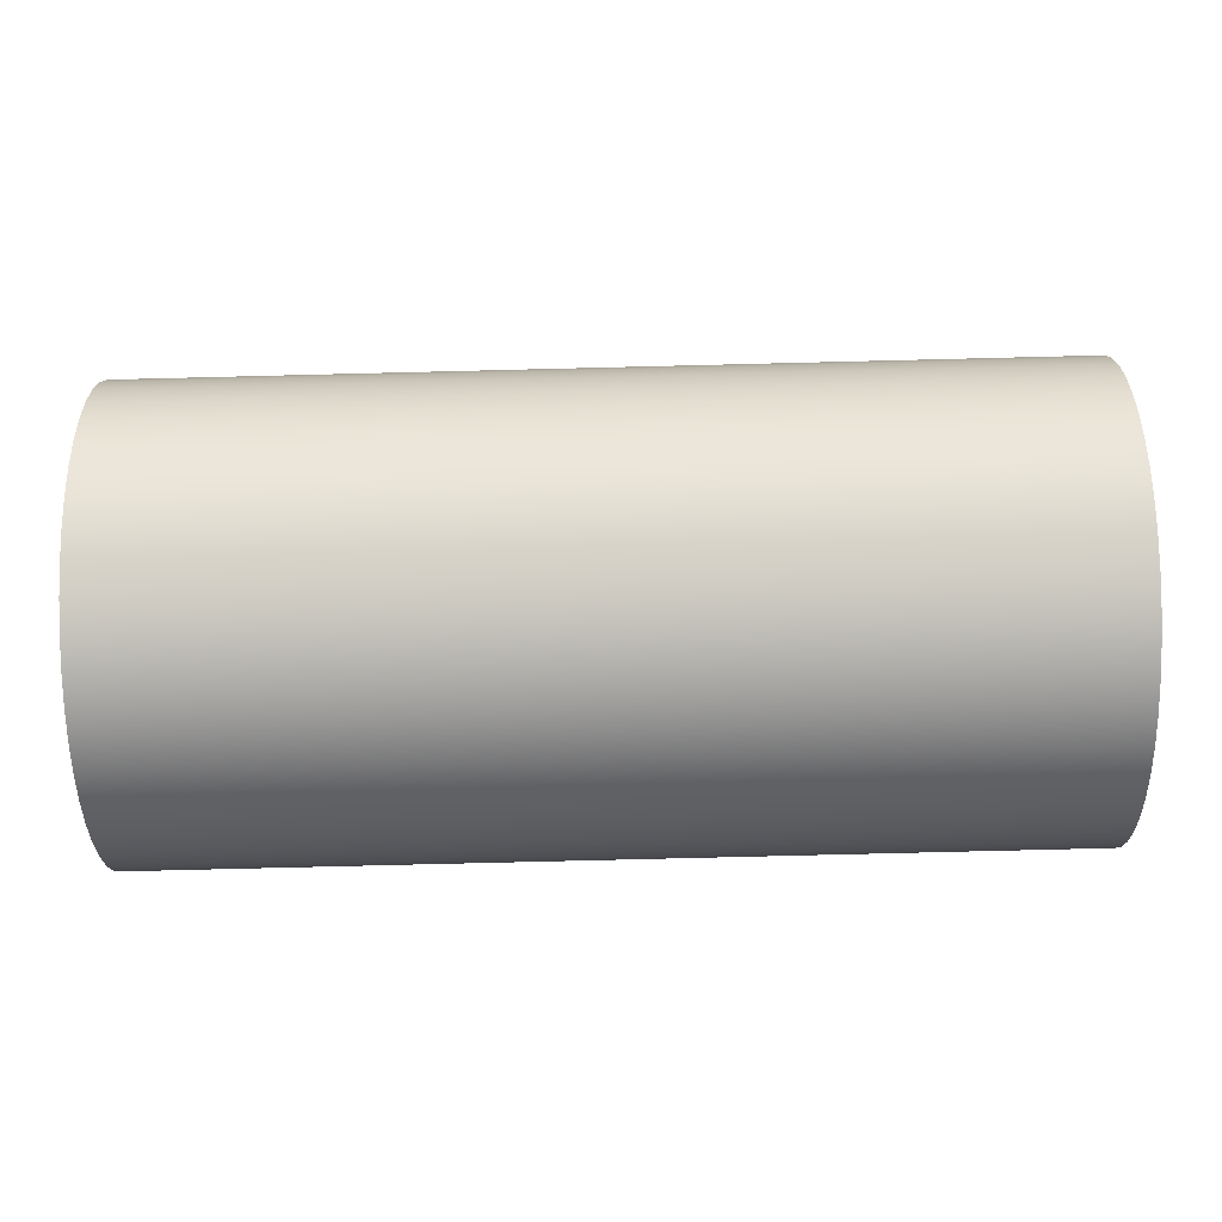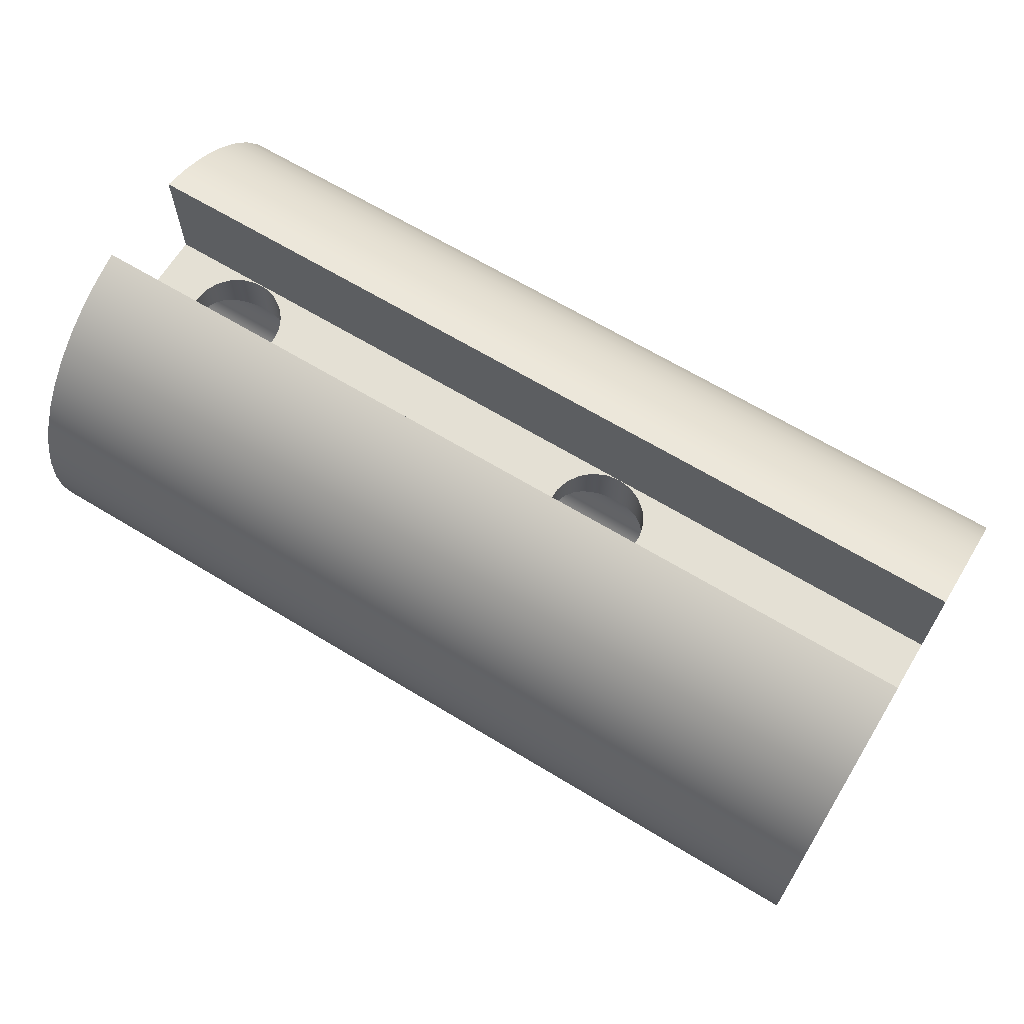
<metadata>
{"format":"obj","ext":"obj","renderer":"f3d","projection":"perspective","resolution":1024,"background":"white","views":[{"elev":-80.0,"azim":-178.6,"up":"+Y"},{"elev":66.1,"azim":-148.7,"up":"+Z"}]}
</metadata>
<code>
v 8 1.005 1.98
v 8.098 1.015 1.99
v 8.191 1.044 2.017
v 8.276 1.089 2.054
v 8.348 1.148 2.093
v 8.408 1.22 2.13
v 8.455 1.306 2.162
v 8.485 1.401 2.182
v 8.495 1.5 2.189
v 8.485 1.599 2.182
v 8.455 1.694 2.162
v 8.408 1.78 2.13
v 8.348 1.852 2.093
v 8.276 1.911 2.054
v 8.191 1.956 2.017
v 8.098 1.985 1.99
v 8 1.995 1.98
v 7.902 1.985 1.99
v 7.809 1.956 2.017
v 7.724 1.911 2.054
v 7.652 1.852 2.093
v 7.592 1.78 2.13
v 7.545 1.694 2.162
v 7.515 1.599 2.182
v 7.505 1.5 2.189
v 7.515 1.401 2.182
v 7.545 1.306 2.162
v 7.592 1.22 2.13
v 7.652 1.148 2.093
v 7.724 1.089 2.054
v 7.809 1.044 2.017
v 7.902 1.015 1.99
v 3.5 1 1.975
v 3.599 1.01 1.985
v 3.693 1.039 2.013
v 3.779 1.085 2.05
v 3.851 1.144 2.091
v 3.912 1.217 2.128
v 3.96 1.303 2.161
v 3.99 1.4 2.182
v 4 1.5 2.189
v 3.99 1.6 2.182
v 3.96 1.697 2.161
v 3.912 1.783 2.128
v 3.851 1.856 2.091
v 3.779 1.915 2.05
v 3.693 1.961 2.013
v 3.599 1.99 1.985
v 3.5 2 1.975
v 3.401 1.99 1.985
v 3.307 1.961 2.013
v 3.221 1.915 2.05
v 3.149 1.856 2.091
v 3.088 1.783 2.128
v 3.04 1.697 2.161
v 3.01 1.6 2.182
v 3 1.5 2.189
v 3.01 1.4 2.182
v 3.04 1.303 2.161
v 3.088 1.217 2.128
v 3.149 1.144 2.091
v 3.221 1.085 2.05
v 3.307 1.039 2.013
v 3.401 1.01 1.985
v 0 1.5 2.189
v 0 1.665 2.169
v 0 1.82 2.111
v 0 1.957 2.016
v 0 2.067 1.892
v 0 2.145 1.744
v 0 2.184 1.583
v 0 2.184 1.417
v 0 2.145 1.256
v 0 2.067 1.108
v 0 1.957 0.9839
v 0 1.82 0.8895
v 0 1.665 0.8305
v 0 1.5 0.8105
v 0 1.335 0.8305
v 0 1.18 0.8895
v 0 1.043 0.9839
v 0 0.9326 1.108
v 0 0.8553 1.256
v 0 0.8155 1.417
v 0 0.8155 1.583
v 0 0.8553 1.744
v 0 0.9326 1.892
v 0 1.043 2.016
v 0 1.18 2.111
v 0 1.335 2.169
v 9 1.5 2.189
v 9 1.335 2.169
v 9 1.18 2.111
v 9 1.043 2.016
v 9 0.9326 1.892
v 9 0.8553 1.744
v 9 0.8155 1.583
v 9 0.8155 1.417
v 9 0.8553 1.256
v 9 0.9326 1.108
v 9 1.043 0.9839
v 9 1.18 0.8895
v 9 1.335 0.8305
v 9 1.5 0.8105
v 9 1.665 0.8305
v 9 1.82 0.8895
v 9 1.957 0.9839
v 9 2.067 1.108
v 9 2.145 1.256
v 9 2.184 1.417
v 9 2.184 1.583
v 9 2.145 1.744
v 9 2.067 1.892
v 9 1.957 2.016
v 9 1.82 2.111
v 9 1.665 2.169
v 0 1.5 2.189
v 3 1.5 2.189
v 4 1.5 2.189
v 7.505 1.5 2.189
v 8.495 1.5 2.189
v 9 1.5 2.189
v 0 1 2.5
v 0 1 3.679
v 9 1 3.679
v 9 1 2.5
v 3.5 1 2.5
v 7.505 1.5 2.5
v 7.525 1.639 2.5
v 7.584 1.767 2.5
v 7.676 1.874 2.5
v 7.794 1.95 2.5
v 7.93 1.99 2.5
v 8.07 1.99 2.5
v 8.206 1.95 2.5
v 8.324 1.874 2.5
v 8.416 1.767 2.5
v 8.475 1.639 2.5
v 8.495 1.5 2.5
v 8.475 1.361 2.5
v 8.416 1.233 2.5
v 8.324 1.126 2.5
v 8.206 1.05 2.5
v 8.07 1.01 2.5
v 7.93 1.01 2.5
v 7.794 1.05 2.5
v 7.676 1.126 2.5
v 7.584 1.233 2.5
v 7.525 1.361 2.5
v 3.5 2 2.5
v 3.641 1.98 2.5
v 3.77 1.921 2.5
v 3.878 1.827 2.5
v 3.955 1.708 2.5
v 3.995 1.571 2.5
v 3.995 1.429 2.5
v 3.955 1.292 2.5
v 3.878 1.173 2.5
v 3.77 1.079 2.5
v 3.641 1.02 2.5
v 3.5 1 2.5
v 9 1 2.5
v 9 2 2.5
v 8 1.005 1.98
v 7.902 1.015 1.99
v 7.809 1.044 2.017
v 7.724 1.089 2.054
v 7.652 1.148 2.093
v 7.592 1.22 2.13
v 7.545 1.306 2.162
v 7.515 1.401 2.182
v 7.505 1.5 2.189
v 7.515 1.599 2.182
v 7.545 1.694 2.162
v 7.592 1.78 2.13
v 7.652 1.852 2.093
v 7.724 1.911 2.054
v 7.809 1.956 2.017
v 7.902 1.985 1.99
v 8 1.995 1.98
v 8.098 1.985 1.99
v 8.191 1.956 2.017
v 8.276 1.911 2.054
v 8.348 1.852 2.093
v 8.408 1.78 2.13
v 8.455 1.694 2.162
v 8.485 1.599 2.182
v 8.495 1.5 2.189
v 8.485 1.401 2.182
v 8.455 1.306 2.162
v 8.408 1.22 2.13
v 8.348 1.148 2.093
v 8.276 1.089 2.054
v 8.191 1.044 2.017
v 8.098 1.015 1.99
v 7.505 1.5 2.5
v 7.525 1.361 2.5
v 7.584 1.233 2.5
v 7.676 1.126 2.5
v 7.794 1.05 2.5
v 7.93 1.01 2.5
v 8.07 1.01 2.5
v 8.206 1.05 2.5
v 8.324 1.126 2.5
v 8.416 1.233 2.5
v 8.475 1.361 2.5
v 8.495 1.5 2.5
v 8.475 1.639 2.5
v 8.416 1.767 2.5
v 8.324 1.874 2.5
v 8.206 1.95 2.5
v 8.07 1.99 2.5
v 7.93 1.99 2.5
v 7.794 1.95 2.5
v 7.676 1.874 2.5
v 7.584 1.767 2.5
v 7.525 1.639 2.5
v 7.505 1.5 2.189
v 7.505 1.5 2.5
v 0 1.5 2.189
v 0 1.335 2.169
v 0 1.18 2.111
v 0 1.043 2.016
v 0 0.9326 1.892
v 0 0.8553 1.744
v 0 0.8155 1.583
v 0 0.8155 1.417
v 0 0.8553 1.256
v 0 0.9326 1.108
v 0 1.043 0.9839
v 0 1.18 0.8895
v 0 1.335 0.8305
v 0 1.5 0.8105
v 0 1.665 0.8305
v 0 1.82 0.8895
v 0 1.957 0.9839
v 0 2.067 1.108
v 0 2.145 1.256
v 0 2.184 1.417
v 0 2.184 1.583
v 0 2.145 1.744
v 0 2.067 1.892
v 0 1.957 2.016
v 0 1.82 2.111
v 0 1.665 2.169
v 0 1 3.679
v 0 1 2.5
v 0 2 2.5
v 0 2 3.679
v 0 2.29 3.592
v 0 2.566 3.466
v 0 2.822 3.304
v 0 3.053 3.108
v 0 3.257 2.884
v 0 3.428 2.633
v 0 3.563 2.362
v 0 3.661 2.075
v 0 3.719 1.778
v 0 3.736 1.475
v 0 3.712 1.173
v 0 3.648 0.8771
v 0 3.544 0.5925
v 0 3.402 0.3245
v 0 3.226 0.07806
v 0 3.018 -0.1422
v 0 2.782 -0.3324
v 0 2.522 -0.4888
v 0 2.244 -0.6087
v 0 1.952 -0.69
v 0 1.652 -0.7309
v 0 1.348 -0.7309
v 0 1.048 -0.69
v 0 0.7562 -0.6087
v 0 0.4779 -0.4888
v 0 0.2184 -0.3324
v 0 -0.01759 -0.1422
v 0 -0.2257 0.07806
v 0 -0.4021 0.3245
v 0 -0.5436 0.5925
v 0 -0.6476 0.8771
v 0 -0.7121 1.173
v 0 -0.7359 1.475
v 0 -0.7187 1.778
v 0 -0.6608 2.075
v 0 -0.5631 2.362
v 0 -0.4276 2.633
v 0 -0.2567 2.884
v 0 -0.05346 3.108
v 0 0.1783 3.304
v 0 0.4343 3.466
v 0 0.7099 3.592
v 9 1 3.679
v 0 1 3.679
v 0 0.7099 3.592
v 0 0.4343 3.466
v 0 0.1783 3.304
v 0 -0.05346 3.108
v 0 -0.2567 2.884
v 0 -0.4276 2.633
v 0 -0.5631 2.362
v 0 -0.6608 2.075
v 0 -0.7187 1.778
v 0 -0.7359 1.475
v 0 -0.7121 1.173
v 0 -0.6476 0.8771
v 0 -0.5436 0.5925
v 0 -0.4021 0.3245
v 0 -0.2257 0.07806
v 0 -0.01759 -0.1422
v 0 0.2184 -0.3324
v 0 0.4779 -0.4888
v 0 0.7562 -0.6087
v 0 1.048 -0.69
v 0 1.348 -0.7309
v 0 1.652 -0.7309
v 0 1.952 -0.69
v 0 2.244 -0.6087
v 0 2.522 -0.4888
v 0 2.782 -0.3324
v 0 3.018 -0.1422
v 0 3.226 0.07806
v 0 3.402 0.3245
v 0 3.544 0.5925
v 0 3.648 0.8771
v 0 3.712 1.173
v 0 3.736 1.475
v 0 3.719 1.778
v 0 3.661 2.075
v 0 3.563 2.362
v 0 3.428 2.633
v 0 3.257 2.884
v 0 3.053 3.108
v 0 2.822 3.304
v 0 2.566 3.466
v 0 2.29 3.592
v 0 2 3.679
v 9 2 3.679
v 9 2.29 3.592
v 9 2.566 3.466
v 9 2.822 3.304
v 9 3.053 3.108
v 9 3.257 2.884
v 9 3.428 2.633
v 9 3.563 2.362
v 9 3.661 2.075
v 9 3.719 1.778
v 9 3.736 1.475
v 9 3.712 1.173
v 9 3.648 0.8771
v 9 3.544 0.5925
v 9 3.402 0.3245
v 9 3.226 0.07806
v 9 3.018 -0.1422
v 9 2.782 -0.3324
v 9 2.522 -0.4888
v 9 2.244 -0.6087
v 9 1.952 -0.69
v 9 1.652 -0.7309
v 9 1.348 -0.7309
v 9 1.048 -0.69
v 9 0.7562 -0.6087
v 9 0.4779 -0.4888
v 9 0.2184 -0.3324
v 9 -0.01759 -0.1422
v 9 -0.2257 0.07806
v 9 -0.4021 0.3245
v 9 -0.5436 0.5925
v 9 -0.6476 0.8771
v 9 -0.7121 1.173
v 9 -0.7359 1.475
v 9 -0.7187 1.778
v 9 -0.6608 2.075
v 9 -0.5631 2.362
v 9 -0.4276 2.633
v 9 -0.2567 2.884
v 9 -0.05346 3.108
v 9 0.1783 3.304
v 9 0.4343 3.466
v 9 0.7099 3.592
v 3.5 1 1.975
v 3.401 1.01 1.985
v 3.307 1.039 2.013
v 3.221 1.085 2.05
v 3.149 1.144 2.091
v 3.088 1.217 2.128
v 3.04 1.303 2.161
v 3.01 1.4 2.182
v 3 1.5 2.189
v 3.01 1.6 2.182
v 3.04 1.697 2.161
v 3.088 1.783 2.128
v 3.149 1.856 2.091
v 3.221 1.915 2.05
v 3.307 1.961 2.013
v 3.401 1.99 1.985
v 3.5 2 1.975
v 3.599 1.99 1.985
v 3.693 1.961 2.013
v 3.779 1.915 2.05
v 3.851 1.856 2.091
v 3.912 1.783 2.128
v 3.96 1.697 2.161
v 3.99 1.6 2.182
v 4 1.5 2.189
v 3.99 1.4 2.182
v 3.96 1.303 2.161
v 3.912 1.217 2.128
v 3.851 1.144 2.091
v 3.779 1.085 2.05
v 3.693 1.039 2.013
v 3.599 1.01 1.985
v 3.5 2 2.5
v 3.359 1.98 2.5
v 3.23 1.921 2.5
v 3.122 1.827 2.5
v 3.045 1.708 2.5
v 3.005 1.571 2.5
v 3.005 1.429 2.5
v 3.045 1.292 2.5
v 3.122 1.173 2.5
v 3.23 1.079 2.5
v 3.359 1.02 2.5
v 3.5 1 2.5
v 3.641 1.02 2.5
v 3.77 1.079 2.5
v 3.878 1.173 2.5
v 3.955 1.292 2.5
v 3.995 1.429 2.5
v 3.995 1.571 2.5
v 3.955 1.708 2.5
v 3.878 1.827 2.5
v 3.77 1.921 2.5
v 3.641 1.98 2.5
v 3 1.5 2.189
v 3.005 1.571 2.5
v 9 1.5 2.189
v 9 1.665 2.169
v 9 1.82 2.111
v 9 1.957 2.016
v 9 2.067 1.892
v 9 2.145 1.744
v 9 2.184 1.583
v 9 2.184 1.417
v 9 2.145 1.256
v 9 2.067 1.108
v 9 1.957 0.9839
v 9 1.82 0.8895
v 9 1.665 0.8305
v 9 1.5 0.8105
v 9 1.335 0.8305
v 9 1.18 0.8895
v 9 1.043 0.9839
v 9 0.9326 1.108
v 9 0.8553 1.256
v 9 0.8155 1.417
v 9 0.8155 1.583
v 9 0.8553 1.744
v 9 0.9326 1.892
v 9 1.043 2.016
v 9 1.18 2.111
v 9 1.335 2.169
v 9 1 2.5
v 9 1 3.679
v 9 0.7099 3.592
v 9 0.4343 3.466
v 9 0.1783 3.304
v 9 -0.05346 3.108
v 9 -0.2567 2.884
v 9 -0.4276 2.633
v 9 -0.5631 2.362
v 9 -0.6608 2.075
v 9 -0.7187 1.778
v 9 -0.7359 1.475
v 9 -0.7121 1.173
v 9 -0.6476 0.8771
v 9 -0.5436 0.5925
v 9 -0.4021 0.3245
v 9 -0.2257 0.07806
v 9 -0.01759 -0.1422
v 9 0.2184 -0.3324
v 9 0.4779 -0.4888
v 9 0.7562 -0.6087
v 9 1.048 -0.69
v 9 1.348 -0.7309
v 9 1.652 -0.7309
v 9 1.952 -0.69
v 9 2.244 -0.6087
v 9 2.522 -0.4888
v 9 2.782 -0.3324
v 9 3.018 -0.1422
v 9 3.226 0.07806
v 9 3.402 0.3245
v 9 3.544 0.5925
v 9 3.648 0.8771
v 9 3.712 1.173
v 9 3.736 1.475
v 9 3.719 1.778
v 9 3.661 2.075
v 9 3.563 2.362
v 9 3.428 2.633
v 9 3.257 2.884
v 9 3.053 3.108
v 9 2.822 3.304
v 9 2.566 3.466
v 9 2.29 3.592
v 9 2 3.679
v 9 2 2.5
v 3.5 1 2.5
v 3.359 1.02 2.5
v 3.23 1.079 2.5
v 3.122 1.173 2.5
v 3.045 1.292 2.5
v 3.005 1.429 2.5
v 3.005 1.571 2.5
v 3.045 1.708 2.5
v 3.122 1.827 2.5
v 3.23 1.921 2.5
v 3.359 1.98 2.5
v 3.5 2 2.5
v 0 2 2.5
v 0 1 2.5
v 0 2 3.679
v 0 2 2.5
v 3.5 2 2.5
v 9 2 2.5
v 9 2 3.679
f 2 94 1
f 1 94 95
f 1 95 33
f 33 95 87
f 33 87 88
f 2 3 94
f 94 3 4
f 94 4 93
f 93 4 5
f 93 5 6
f 93 6 92
f 92 6 7
f 92 7 8
f 92 8 91
f 91 8 121
f 122 9 10
f 122 10 116
f 116 10 11
f 116 11 12
f 116 12 115
f 115 12 13
f 115 13 14
f 115 14 114
f 114 14 15
f 114 15 16
f 16 17 114
f 114 17 113
f 113 17 49
f 113 49 69
f 69 49 68
f 68 49 50
f 68 50 51
f 49 17 48
f 48 17 18
f 48 18 47
f 47 18 19
f 47 19 46
f 46 19 20
f 46 20 45
f 45 20 21
f 45 21 44
f 44 21 22
f 44 22 43
f 43 22 23
f 43 23 42
f 42 23 24
f 42 24 41
f 41 24 120
f 119 25 26
f 119 26 40
f 40 26 27
f 40 27 39
f 39 27 28
f 39 28 38
f 38 28 29
f 38 29 37
f 37 29 30
f 37 30 36
f 36 30 31
f 36 31 35
f 35 31 32
f 35 32 34
f 34 32 1
f 34 1 33
f 51 52 68
f 68 52 67
f 67 52 53
f 67 53 54
f 67 54 66
f 66 54 55
f 66 55 56
f 66 56 65
f 65 56 118
f 117 57 58
f 117 58 90
f 90 58 59
f 90 59 60
f 90 60 89
f 89 60 61
f 89 61 62
f 89 62 88
f 88 62 63
f 88 63 64
f 64 33 88
f 113 69 112
f 112 69 70
f 112 70 111
f 111 70 71
f 111 71 110
f 110 71 72
f 110 72 109
f 109 72 73
f 109 73 108
f 108 73 74
f 108 74 107
f 107 74 75
f 107 75 106
f 106 75 76
f 106 76 105
f 105 76 77
f 105 77 104
f 104 77 78
f 104 78 103
f 103 78 79
f 103 79 102
f 102 79 80
f 102 80 101
f 101 80 81
f 101 81 100
f 100 81 82
f 100 82 99
f 99 82 83
f 99 83 98
f 98 83 84
f 98 84 97
f 97 84 85
f 97 85 96
f 96 85 86
f 96 86 95
f 95 86 87
f 123 124 127
f 127 124 125
f 127 125 126
f 129 155 128
f 128 155 156
f 128 156 149
f 149 156 157
f 149 157 148
f 148 157 158
f 148 158 147
f 147 158 159
f 147 159 146
f 146 159 160
f 146 160 145
f 145 160 161
f 145 161 162
f 155 129 154
f 154 129 130
f 154 130 153
f 153 130 131
f 153 131 152
f 152 131 132
f 152 132 151
f 151 132 133
f 151 133 150
f 150 133 163
f 163 133 134
f 163 134 135
f 135 136 163
f 163 136 137
f 163 137 138
f 138 139 163
f 163 139 162
f 162 139 140
f 162 140 141
f 141 142 162
f 162 142 143
f 162 143 144
f 144 145 162
f 165 201 164
f 164 201 202
f 164 202 195
f 195 202 203
f 195 203 194
f 194 203 193
f 193 203 204
f 193 204 192
f 192 204 205
f 192 205 191
f 191 205 190
f 190 205 206
f 190 206 189
f 189 206 207
f 189 207 188
f 188 207 187
f 187 207 208
f 187 208 186
f 186 208 209
f 186 209 185
f 185 209 210
f 185 210 184
f 184 210 183
f 183 210 211
f 183 211 182
f 182 211 212
f 182 212 181
f 181 212 180
f 180 212 213
f 180 213 179
f 179 213 214
f 179 214 178
f 178 214 177
f 177 214 215
f 177 215 176
f 176 215 216
f 176 216 175
f 175 216 174
f 174 216 217
f 174 217 173
f 173 217 219
f 173 219 172
f 218 196 171
f 171 196 197
f 171 197 170
f 170 197 198
f 170 198 169
f 169 198 199
f 169 199 168
f 168 199 167
f 167 199 200
f 167 200 166
f 166 200 201
f 166 201 165
f 221 247 220
f 220 247 248
f 220 248 245
f 245 248 244
f 244 248 243
f 243 248 242
f 242 248 255
f 242 255 241
f 241 255 256
f 241 256 257
f 221 222 247
f 247 222 223
f 247 223 224
f 247 224 286
f 286 224 225
f 286 225 285
f 285 225 284
f 284 225 226
f 284 226 283
f 283 226 282
f 282 226 227
f 282 227 281
f 281 227 280
f 280 227 228
f 280 228 279
f 279 228 229
f 279 229 278
f 278 229 277
f 277 229 230
f 277 230 276
f 276 230 275
f 275 230 231
f 275 231 274
f 274 231 273
f 273 231 232
f 273 232 272
f 272 232 271
f 271 232 233
f 271 233 270
f 270 233 234
f 270 234 269
f 269 234 268
f 268 234 235
f 268 235 267
f 267 235 266
f 266 235 236
f 266 236 265
f 265 236 264
f 264 236 237
f 264 237 263
f 263 237 262
f 262 237 238
f 262 238 261
f 261 238 239
f 261 239 260
f 260 239 259
f 259 239 240
f 259 240 258
f 258 240 257
f 257 240 241
f 246 247 291
f 291 247 290
f 290 247 289
f 289 247 288
f 288 247 287
f 287 247 286
f 249 250 248
f 248 250 251
f 248 251 252
f 252 253 248
f 248 253 254
f 248 254 255
f 292 293 379
f 379 293 294
f 379 294 378
f 378 294 295
f 378 295 377
f 377 295 296
f 377 296 376
f 376 296 297
f 376 297 375
f 375 297 298
f 375 298 374
f 374 298 299
f 374 299 373
f 373 299 300
f 373 300 372
f 372 300 301
f 372 301 371
f 371 301 302
f 371 302 370
f 370 302 303
f 370 303 369
f 369 303 304
f 369 304 368
f 368 304 305
f 368 305 367
f 367 305 306
f 367 306 366
f 366 306 307
f 366 307 365
f 365 307 308
f 365 308 364
f 364 308 309
f 364 309 363
f 363 309 310
f 363 310 362
f 362 310 311
f 362 311 361
f 361 311 312
f 361 312 360
f 360 312 313
f 360 313 359
f 359 313 314
f 359 314 358
f 358 314 315
f 358 315 357
f 357 315 316
f 357 316 356
f 356 316 317
f 356 317 355
f 355 317 318
f 355 318 354
f 354 318 319
f 354 319 353
f 353 319 320
f 353 320 352
f 352 320 321
f 352 321 351
f 351 321 322
f 351 322 350
f 350 322 323
f 350 323 349
f 349 323 324
f 349 324 348
f 348 324 325
f 348 325 347
f 347 325 326
f 347 326 346
f 346 326 327
f 346 327 345
f 345 327 328
f 345 328 344
f 344 328 329
f 344 329 343
f 343 329 330
f 343 330 342
f 342 330 331
f 342 331 341
f 341 331 332
f 341 332 340
f 340 332 333
f 340 333 339
f 339 333 334
f 339 334 338
f 338 334 335
f 338 335 337
f 337 335 336
f 411 380 423
f 423 380 381
f 423 381 422
f 422 381 382
f 422 382 421
f 421 382 383
f 421 383 384
f 421 384 420
f 420 384 385
f 420 385 419
f 419 385 386
f 419 386 387
f 419 387 418
f 418 387 434
f 418 434 417
f 435 388 389
f 435 389 416
f 416 389 390
f 416 390 391
f 416 391 415
f 415 391 392
f 415 392 414
f 414 392 393
f 414 393 394
f 414 394 413
f 413 394 395
f 413 395 412
f 412 395 396
f 412 396 397
f 412 397 433
f 433 397 398
f 433 398 432
f 432 398 399
f 432 399 400
f 432 400 431
f 431 400 401
f 431 401 430
f 430 401 402
f 430 402 403
f 430 403 429
f 429 403 404
f 429 404 428
f 428 404 405
f 428 405 427
f 427 405 406
f 427 406 407
f 427 407 426
f 426 407 408
f 426 408 425
f 425 408 409
f 425 409 410
f 425 410 424
f 424 410 411
f 424 411 423
f 437 507 436
f 436 507 462
f 436 462 461
f 461 462 460
f 460 462 459
f 459 462 458
f 458 462 469
f 458 469 457
f 457 469 470
f 457 470 471
f 437 438 507
f 507 438 439
f 507 439 440
f 507 440 500
f 500 440 441
f 500 441 499
f 499 441 498
f 498 441 442
f 498 442 497
f 497 442 496
f 496 442 443
f 496 443 495
f 495 443 494
f 494 443 444
f 494 444 493
f 493 444 445
f 493 445 492
f 492 445 491
f 491 445 446
f 491 446 490
f 490 446 489
f 489 446 447
f 489 447 488
f 488 447 487
f 487 447 448
f 487 448 486
f 486 448 485
f 485 448 449
f 485 449 484
f 484 449 450
f 484 450 483
f 483 450 482
f 482 450 451
f 482 451 481
f 481 451 480
f 480 451 452
f 480 452 479
f 479 452 478
f 478 452 453
f 478 453 477
f 477 453 476
f 476 453 454
f 476 454 475
f 475 454 455
f 475 455 474
f 474 455 473
f 473 455 456
f 473 456 472
f 472 456 471
f 471 456 457
f 463 464 462
f 462 464 465
f 462 465 466
f 466 467 462
f 462 467 468
f 462 468 469
f 500 501 507
f 507 501 502
f 507 502 503
f 503 504 507
f 507 504 505
f 507 505 506
f 508 509 521
f 521 509 510
f 521 510 511
f 511 512 521
f 521 512 513
f 521 513 514
f 521 514 520
f 520 514 515
f 520 515 516
f 516 517 520
f 520 517 518
f 520 518 519
f 523 524 522
f 522 524 526
f 526 524 525

</code>
